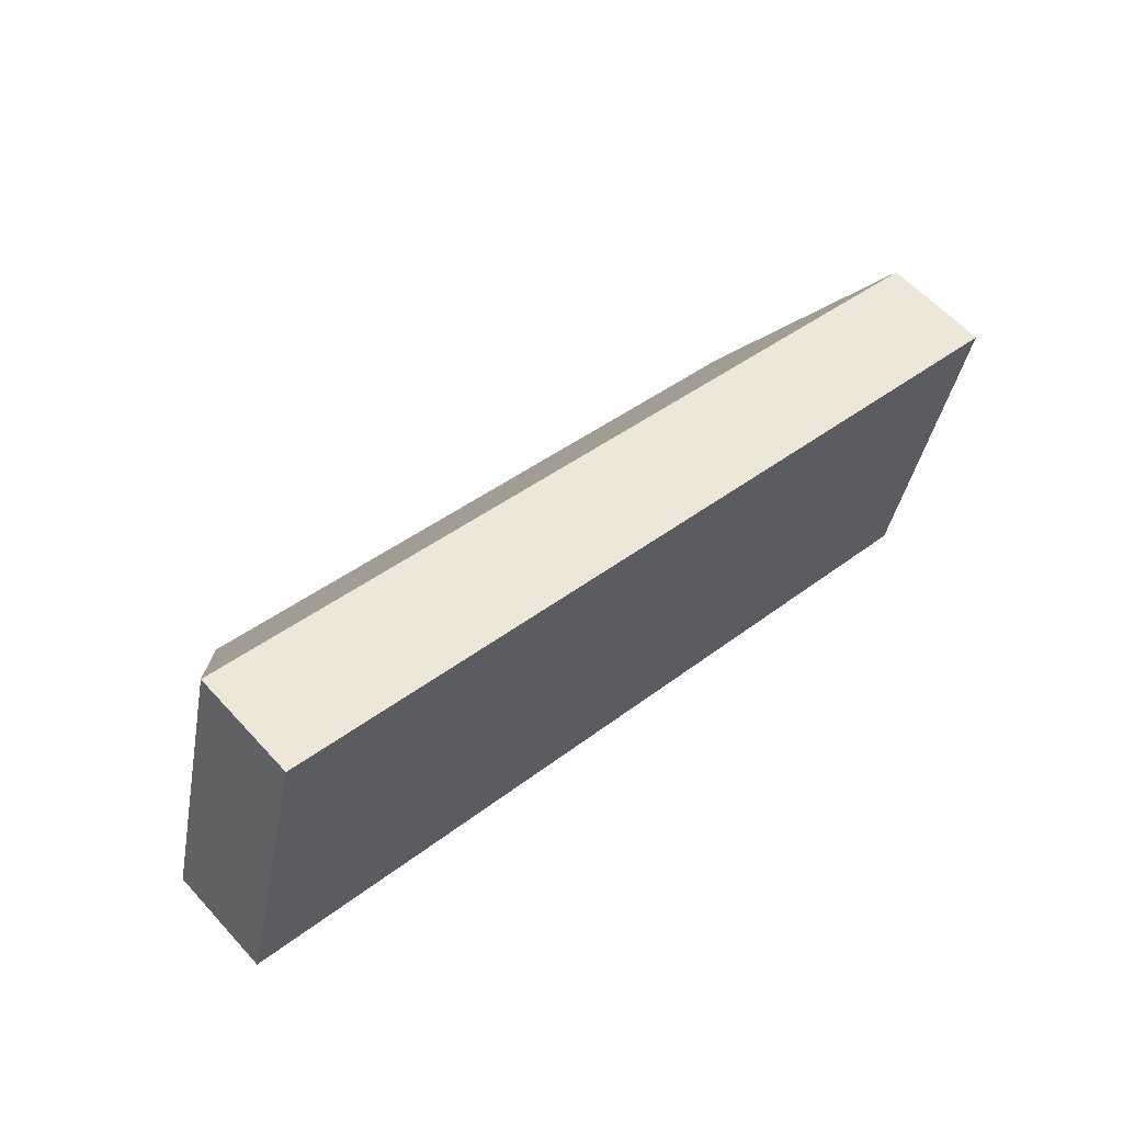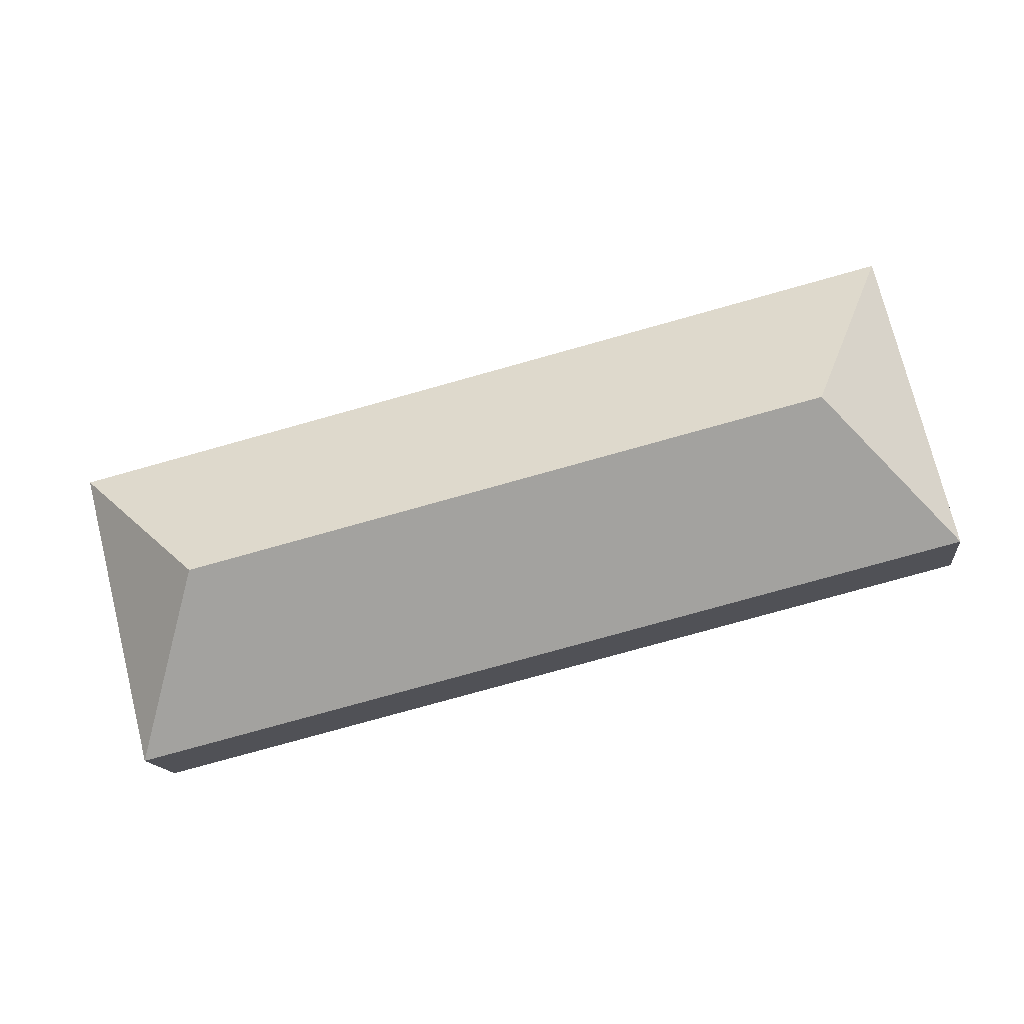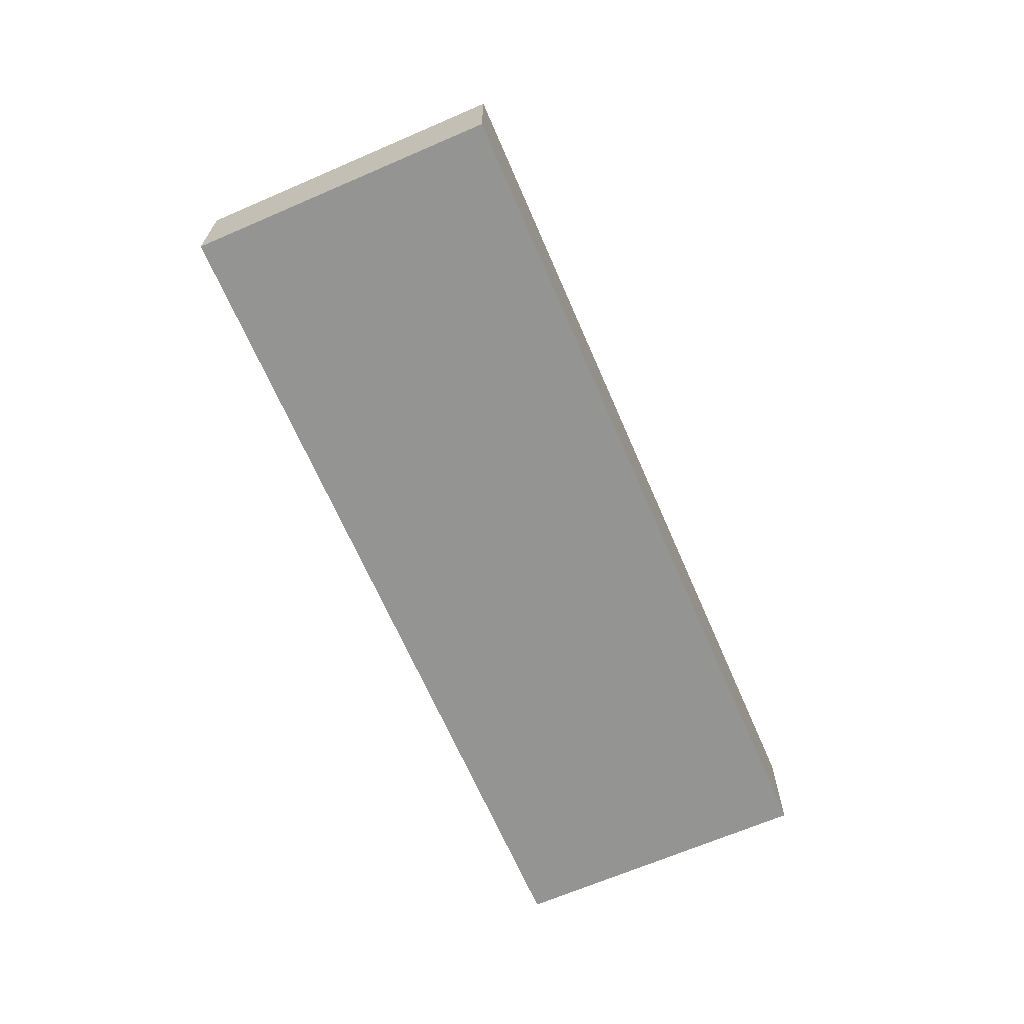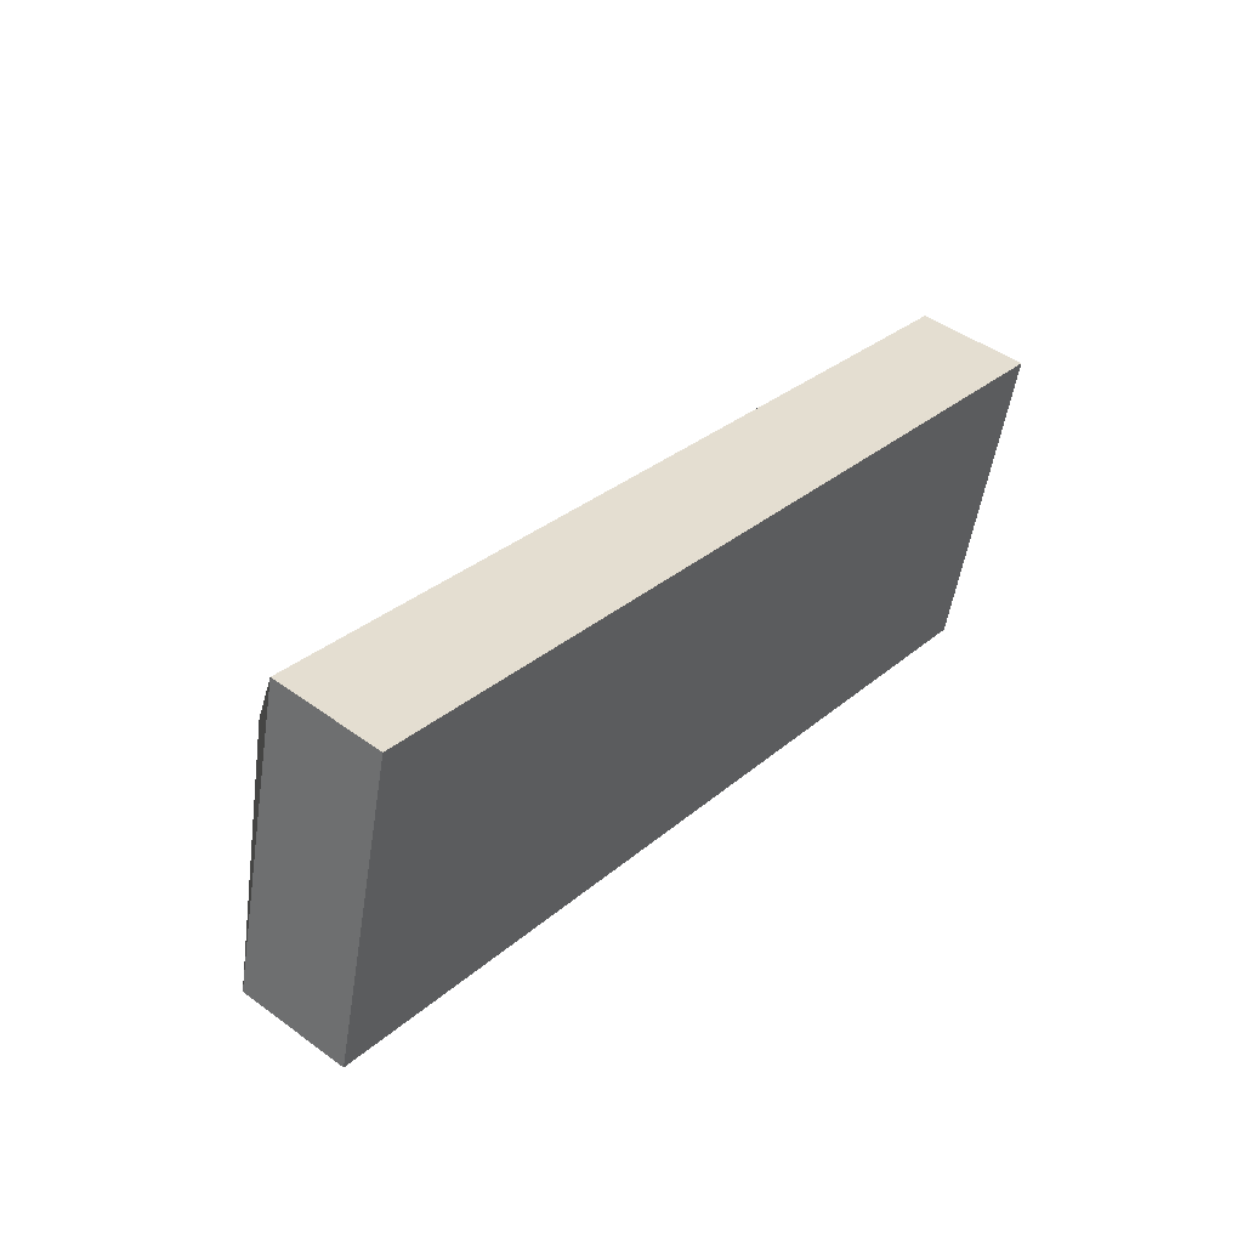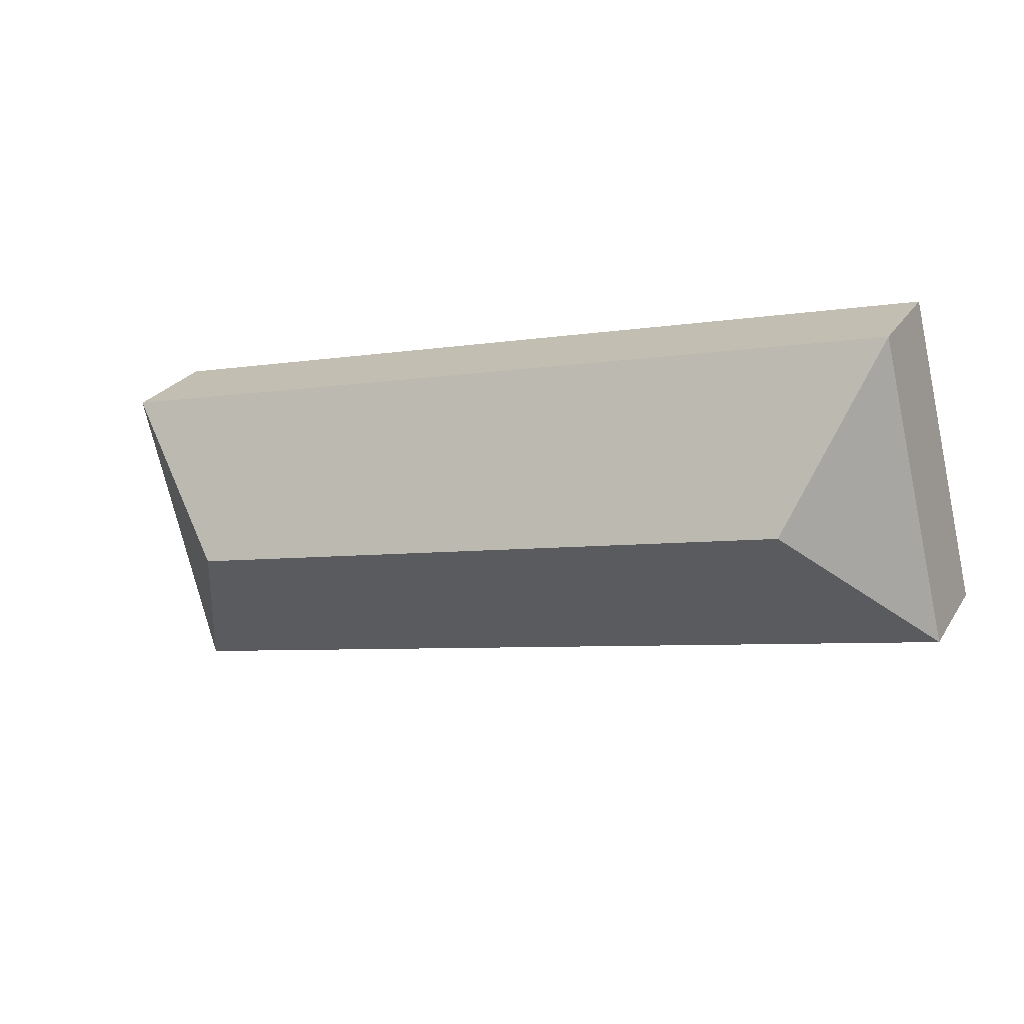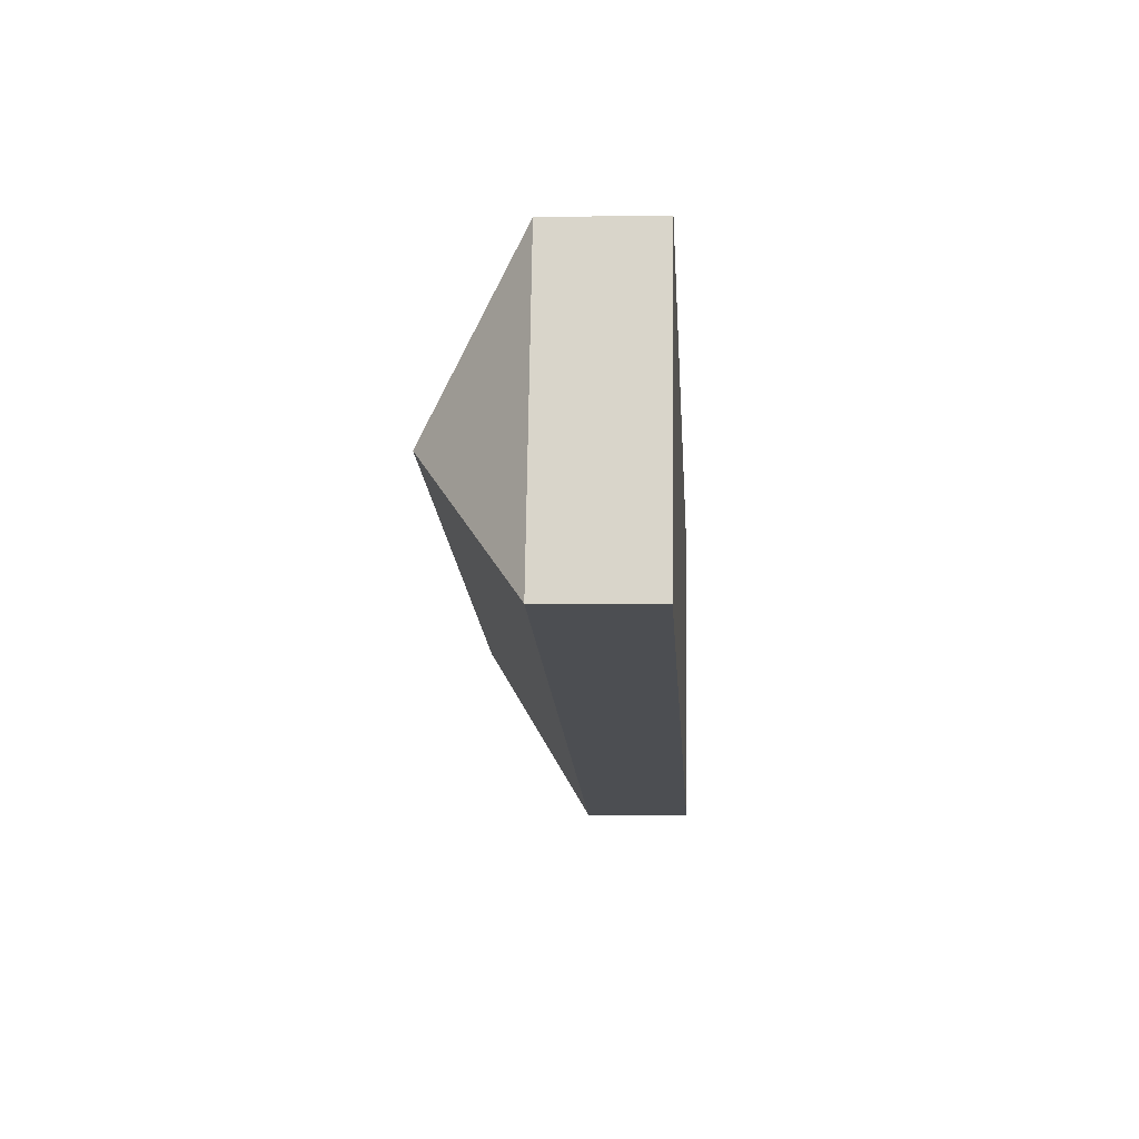
<metadata>
{"format":"obj","ext":"obj","renderer":"f3d","projection":"perspective","resolution":1024,"background":"white","views":[{"elev":60.2,"azim":-42.1,"up":"+Z"},{"elev":-14.3,"azim":-173.1,"up":"+Z"},{"elev":-67.0,"azim":-52.6,"up":"+Y"},{"elev":46.8,"azim":-50.5,"up":"+Z"},{"elev":25.1,"azim":-154.8,"up":"+Z"},{"elev":-2.6,"azim":-86.3,"up":"+Z"}]}
</metadata>
<code>
o BK39_500_016031_0023
v 664.6 75 -161.8
v 83.62 75 -17.1
v 126.6 145 -137.6
v 565.3 145 -246.8
v 612.8 75 -369.9
v 31.79 75 -225.2
v 664.6 0 -161.8
v 83.62 0 -17.1
v 31.79 0 -225.2
v 612.8 0 -369.9
f 2 3 6
f 2 1 4 3
f 4 5 1
f 6 5 4 3
f 7 8 9 10
f 1 7 8 2
f 2 8 9 6
f 6 9 10 5
f 5 10 7 1

</code>
